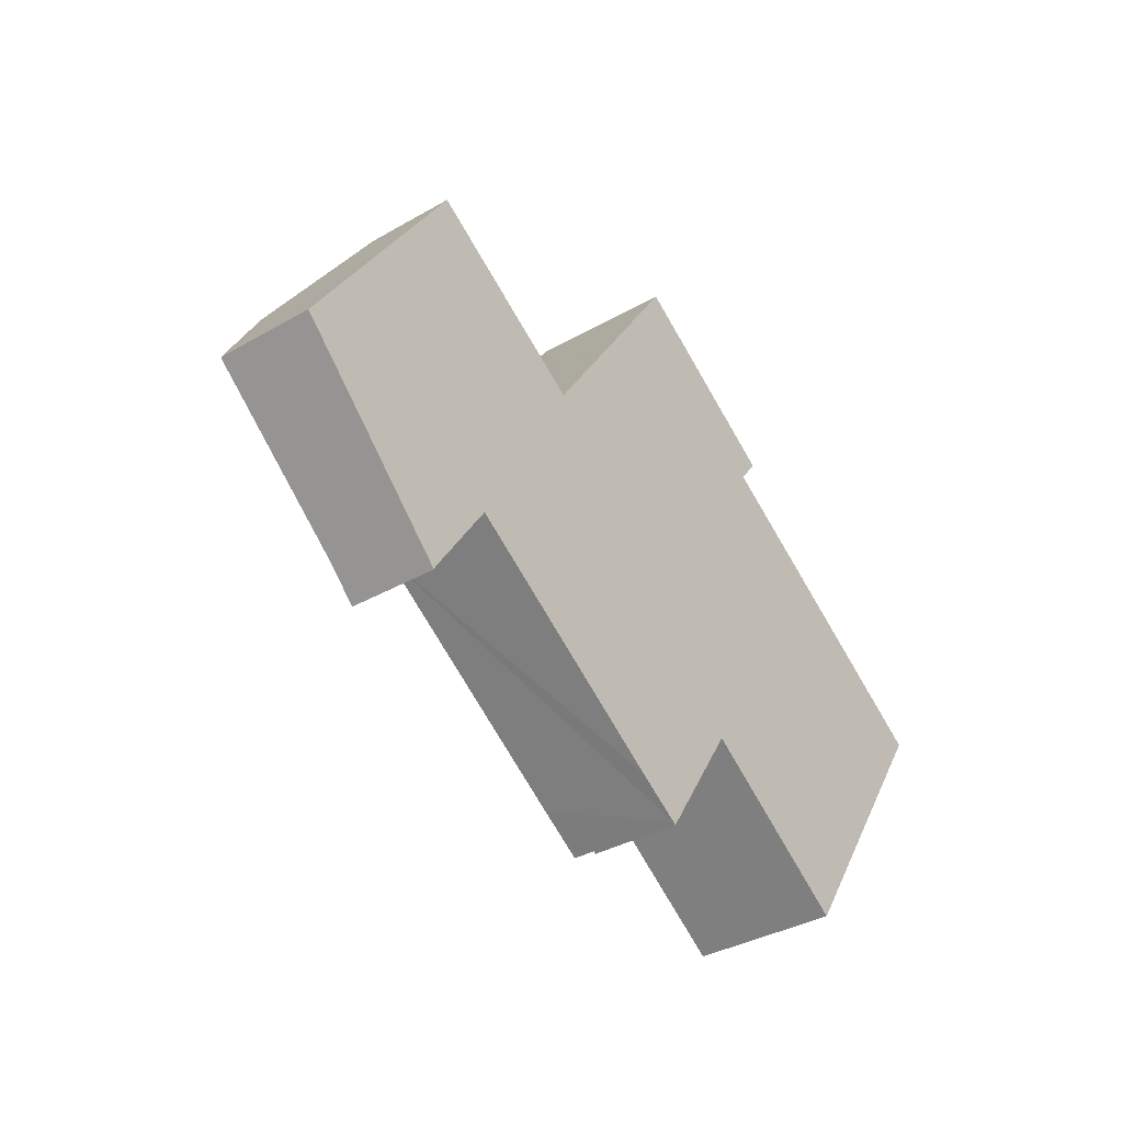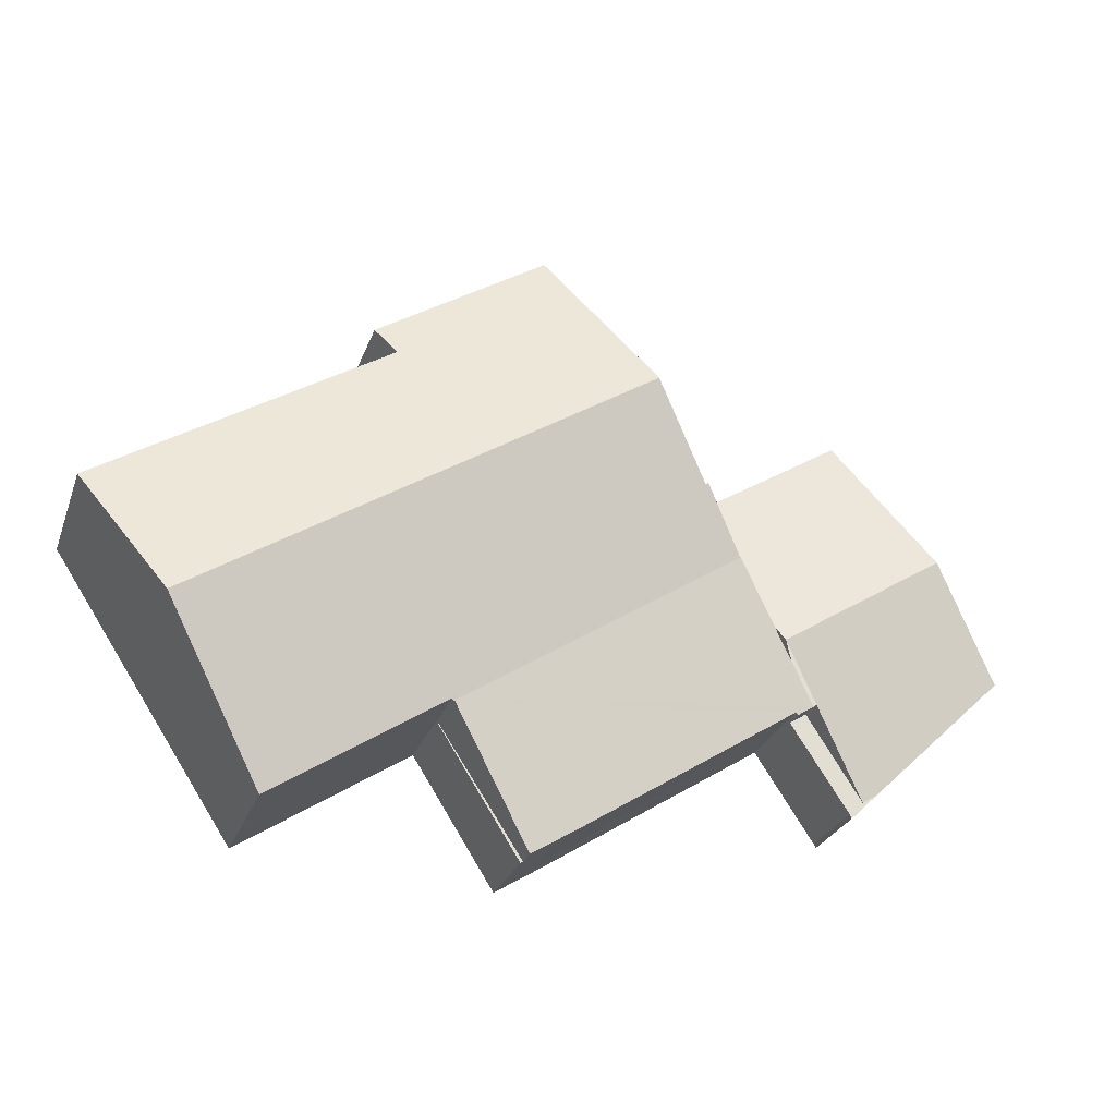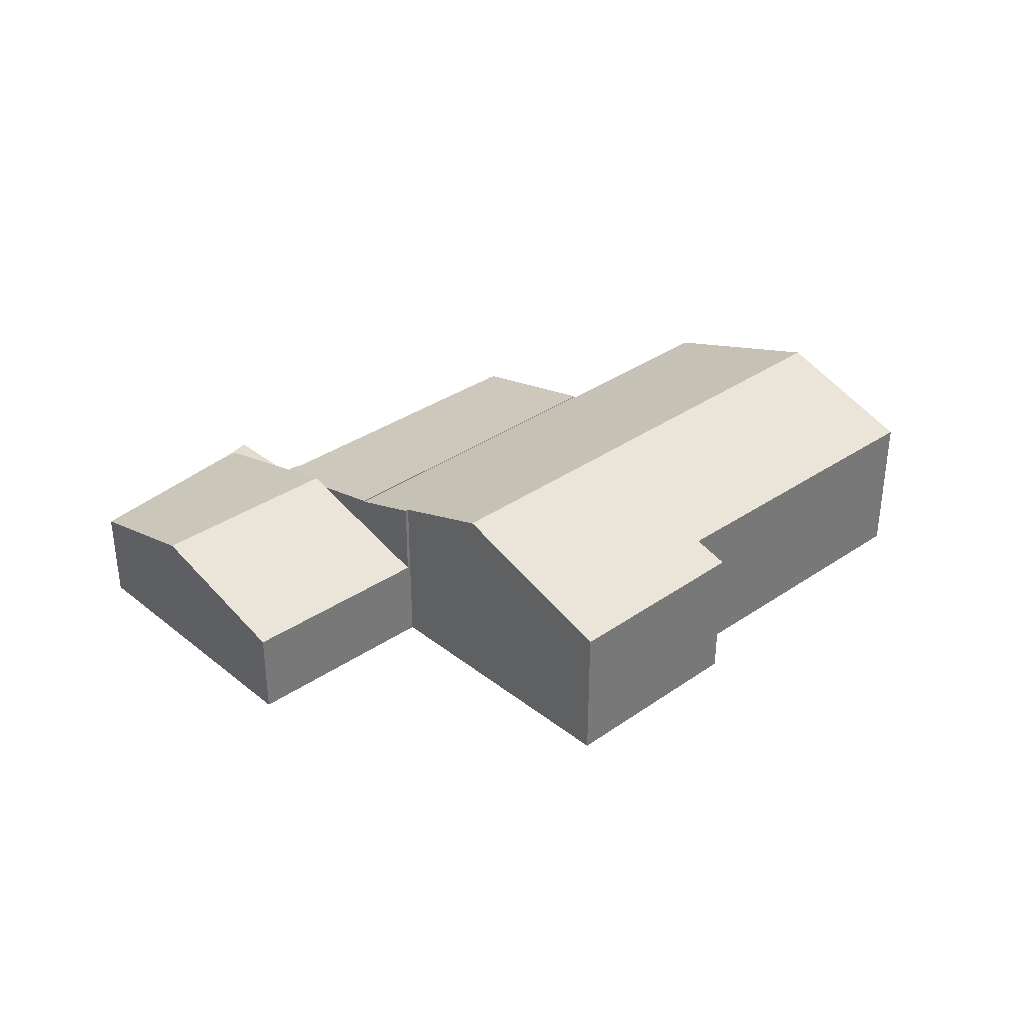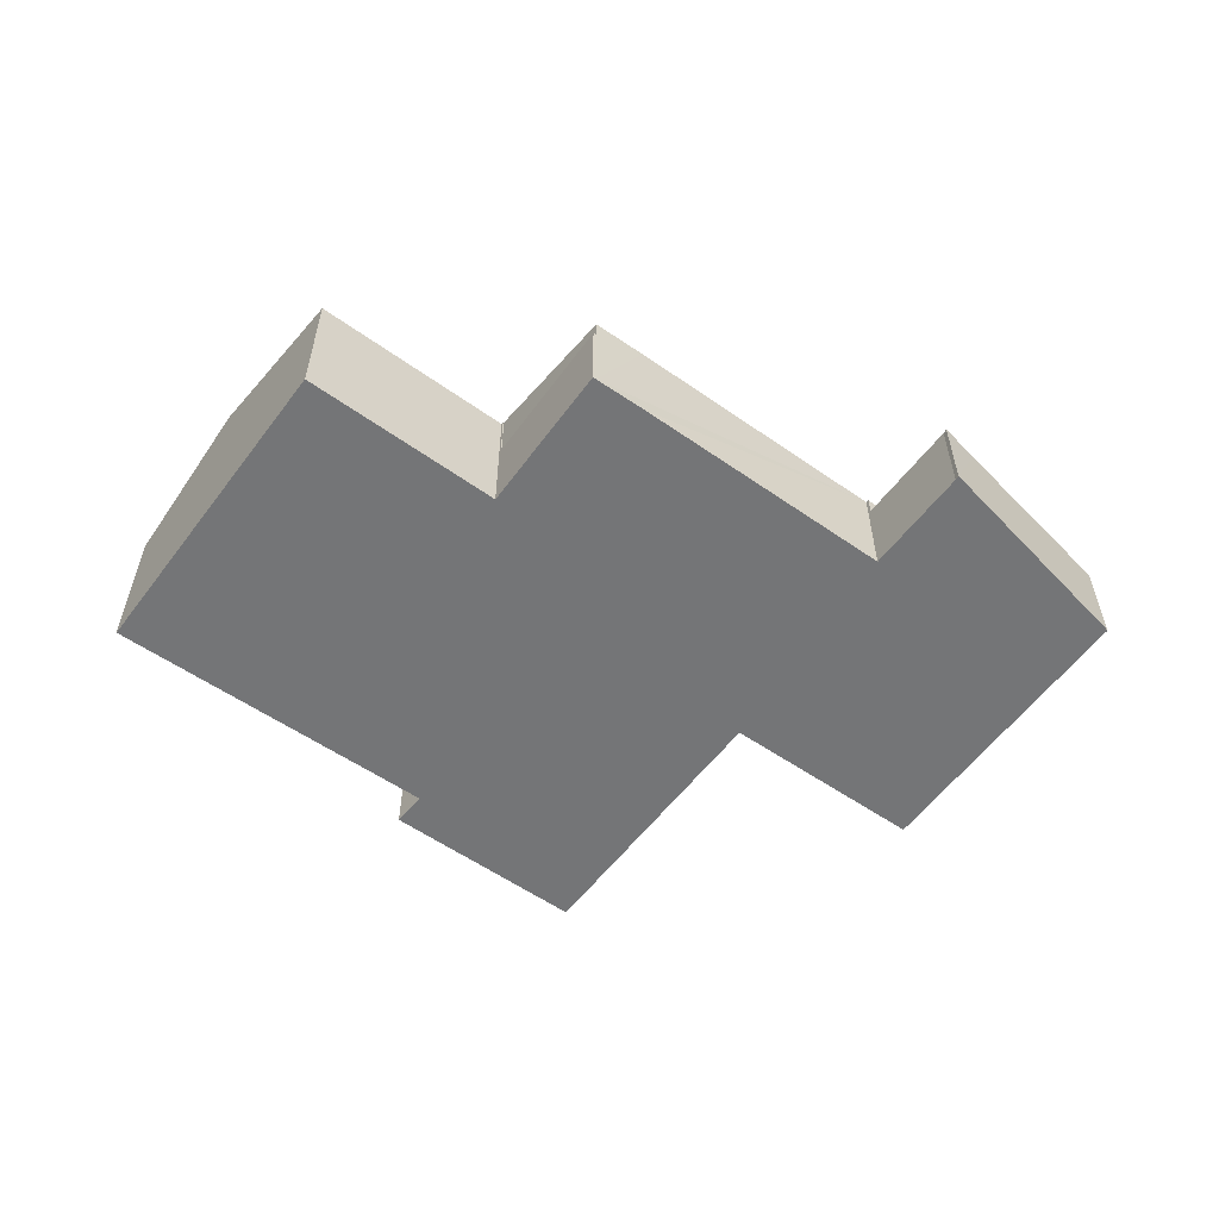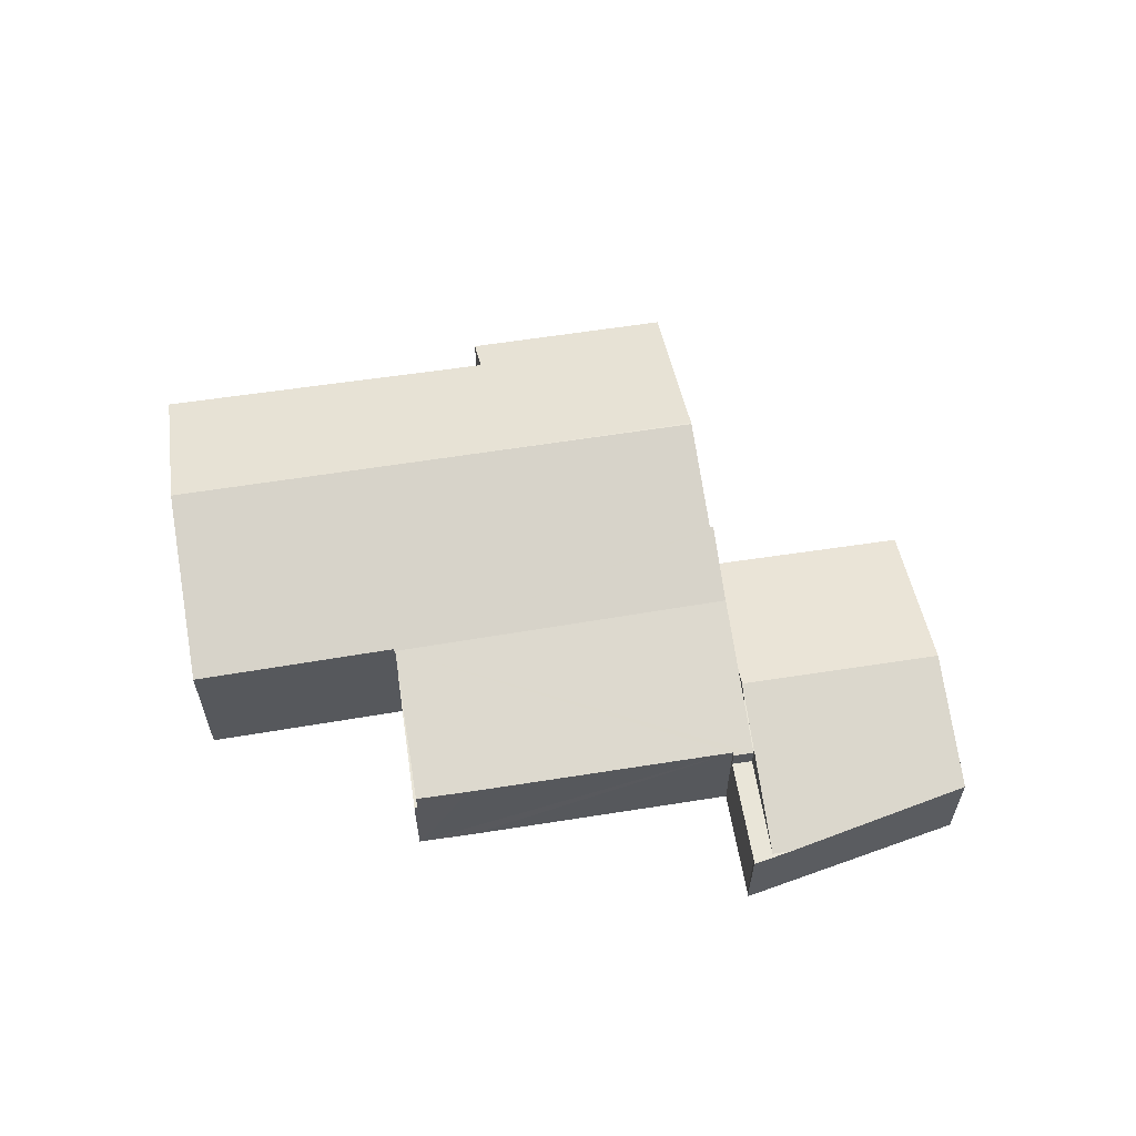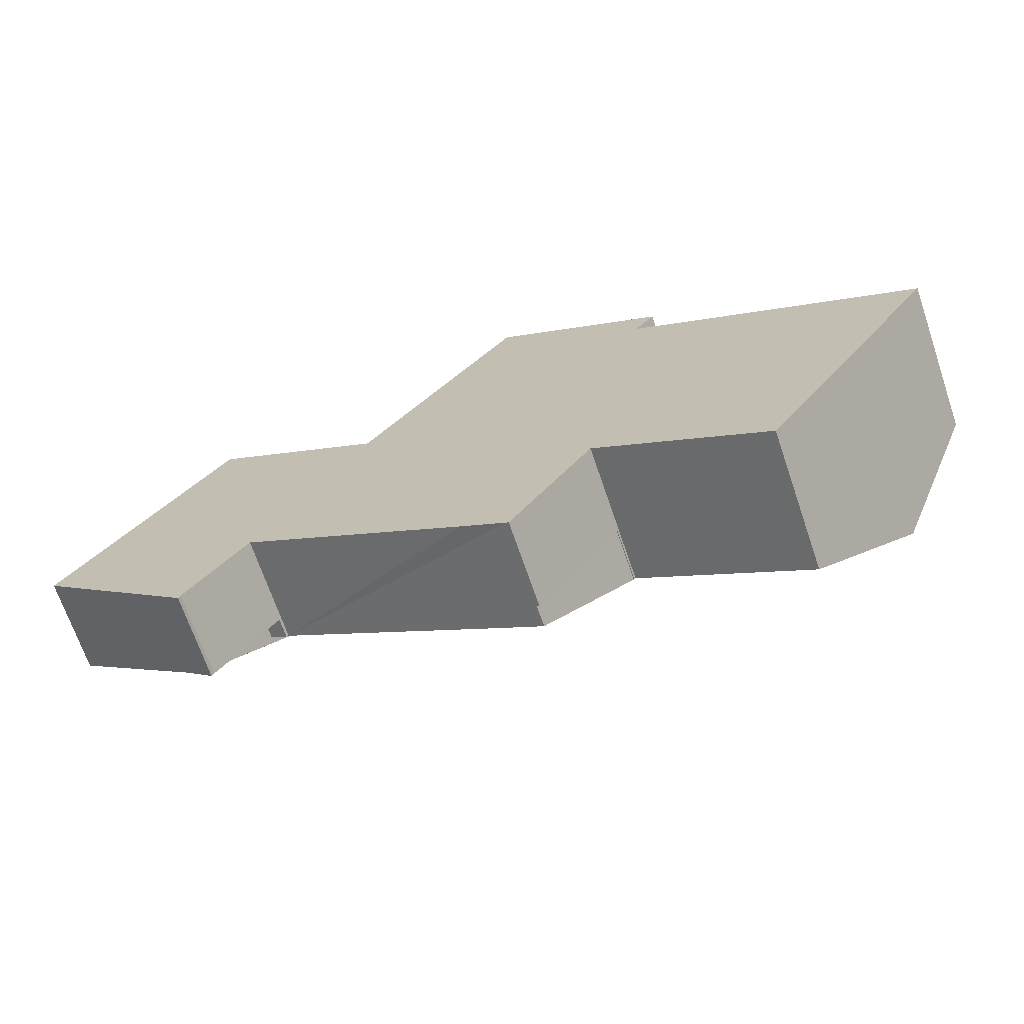
<metadata>
{"format":"obj","ext":"obj","renderer":"f3d","projection":"perspective","resolution":1024,"background":"white","views":[{"elev":-36.1,"azim":-53.0,"up":"+Z"},{"elev":-27.4,"azim":162.1,"up":"+Z"},{"elev":34.1,"azim":-9.9,"up":"+Y"},{"elev":-56.4,"azim":176.9,"up":"+Y"},{"elev":59.7,"azim":-156.1,"up":"+Y"},{"elev":-69.6,"azim":18.9,"up":"+Z"}]}
</metadata>
<code>
v  8.375 4.3 -2.262
v  9.144 4.329 -2.612
v  9.075 4.301 -2.717
v  18.27 4.34 -8.569
v  23.4 5.72 -4.612
v  20.06 4.348 -9.703
v  9.846 4.911 0.021
v  10.22 5.066 0.6
v  11.84 5.741 3.119
v  11.84 -1.91e-16 3.119
v  23.4 2.824e-16 -4.612
v  20.06 5.941e-16 -9.703
v  9.144 1.599e-16 -2.612
v  9.075 1.664e-16 -2.717
v  18.27 5.247e-16 -8.569
v  8.375 1.385e-16 -2.262
v  10.22 -3.674e-17 0.6
v  9.846 -1.286e-18 0.021
v  25.03 8.13 3.294
v  16 8.117 9.23
v  16.04 8.109 9.283
v  27 5.742 10.74
v  20.03 5.723 15.32
v  26.15 6.207 9.605
v  33.97 6.194 4.594
v  34.45 8.144 -2.905
v  35.5 6.187 3.612
v  37.78 6.177 2.153
v  13.49 6.699 5.682
v  23.4 5.687 -4.612
v  11.84 5.704 3.119
v  13.61 6.7 5.607
v  23.43 5.687 -4.629
v  23.48 5.719 -4.545
v  30.36 5.709 -9.141
v  13.61 -3.433e-16 5.607
v  16 -5.652e-16 9.23
v  16.04 -5.684e-16 9.283
v  20.03 -9.379e-16 15.32
v  13.49 -3.479e-16 5.682
v  27 -6.576e-16 10.74
v  26.15 -5.881e-16 9.605
v  33.97 -2.813e-16 4.594
v  35.5 -2.212e-16 3.612
v  37.78 -1.318e-16 2.153
v  34.45 1.779e-16 -2.905
v  30.36 5.597e-16 -9.141
v  23.48 2.783e-16 -4.545
v  23.43 2.834e-16 -4.629
v  5.46 3.5 -5.306
v  6.726 3.5 -6.287
v  6.646 3.5 -6.458
v  6.132 3.5 -5.742
v  9.075 3.5 -2.717
v  8.375 3.5 -2.262
v  2.911 5.24 4.517
v  0 3.875 2.373e-16
v  9.846 5.241 0.021
v  8.375 4.551 -2.262
v  13.49 3.53 5.682
v  6.539 3.538 10.15
v  11.84 4.305 3.119
v  6.726 3.85e-16 -6.287
v  6.646 3.954e-16 -6.458
v  6.539 -6.214e-16 10.15
v  5.46 3.249e-16 -5.306
v  0 0 0
v  2.911 -2.766e-16 4.517
v  20.16 3.5 -9.768
v  23.4 3.5 -4.612
v  23.43 3.5 -4.629
v  20.06 3.5 -9.703
v  20.16 5.981e-16 -9.768
g defaultobject
f 1 2 3
f 4 5 6
f 5 4 2
f 5 2 1
f 5 1 7
f 5 7 8
f 5 8 9
f 10 5 9
f 5 10 11
f 11 6 5
f 6 11 12
f 13 3 2
f 3 13 14
f 12 4 6
f 4 12 2
f 2 12 15
f 2 15 13
f 14 1 3
f 1 14 16
f 8 10 9
f 10 8 7
f 10 7 1
f 10 1 17
f 17 1 18
f 18 1 16
f 14 18 16
f 18 14 13
f 18 13 15
f 18 15 17
f 17 15 10
f 10 15 11
f 11 15 12
f 19 20 21
f 22 21 23
f 21 22 24
f 21 24 19
f 19 24 25
f 19 25 26
f 26 25 27
f 26 27 28
f 29 30 31
f 30 29 32
f 30 32 20
f 30 20 19
f 30 19 33
f 33 19 34
f 34 19 35
f 35 19 26
f 36 20 32
f 20 36 21
f 21 36 23
f 23 36 37
f 23 37 38
f 23 38 39
f 31 40 29
f 40 31 10
f 23 41 22
f 41 23 39
f 42 25 24
f 25 42 43
f 25 43 27
f 27 43 28
f 28 43 44
f 28 44 45
f 29 36 32
f 36 29 40
f 22 42 24
f 42 22 41
f 45 26 28
f 26 45 35
f 35 45 46
f 35 46 47
f 48 33 34
f 33 48 49
f 35 48 34
f 48 35 47
f 49 30 33
f 30 49 31
f 31 49 10
f 10 49 11
f 39 42 41
f 44 46 45
f 46 44 47
f 47 44 43
f 47 43 42
f 47 42 48
f 48 42 49
f 49 42 11
f 11 42 10
f 10 42 36
f 36 42 37
f 37 42 39
f 37 39 38
f 10 36 40
f 50 51 52
f 51 50 53
f 51 53 54
f 55 54 53
f 56 50 57
f 50 56 58
f 50 58 53
f 53 58 59
f 60 56 61
f 56 60 62
f 56 62 8
f 56 8 58
f 53 59 55
f 58 16 55
f 16 58 18
f 18 58 8
f 18 8 62
f 18 62 17
f 17 62 10
f 10 62 60
f 10 60 40
f 14 51 54
f 51 14 63
f 63 52 51
f 52 63 64
f 16 54 55
f 54 16 14
f 65 60 61
f 60 65 40
f 64 50 52
f 50 64 57
f 57 64 66
f 57 66 67
f 67 56 57
f 56 67 68
f 56 68 61
f 61 68 65
f 68 40 65
f 40 68 67
f 40 67 10
f 10 67 66
f 10 66 17
f 17 66 18
f 18 66 16
f 16 66 14
f 14 66 63
f 63 66 64
f 69 70 71
f 70 69 72
f 12 70 72
f 70 12 11
f 11 71 70
f 71 11 49
f 49 69 71
f 69 49 73
f 73 72 69
f 72 73 12
f 73 11 12
f 11 73 49

</code>
